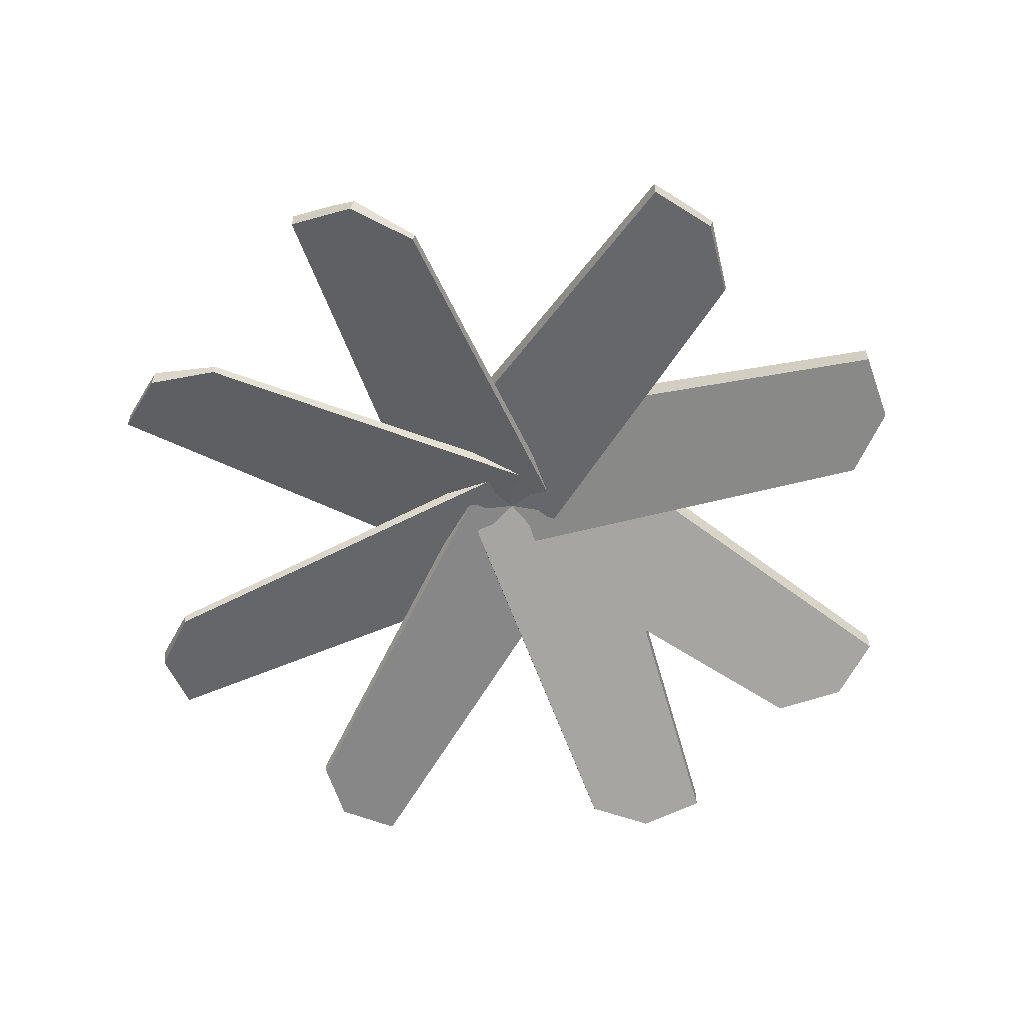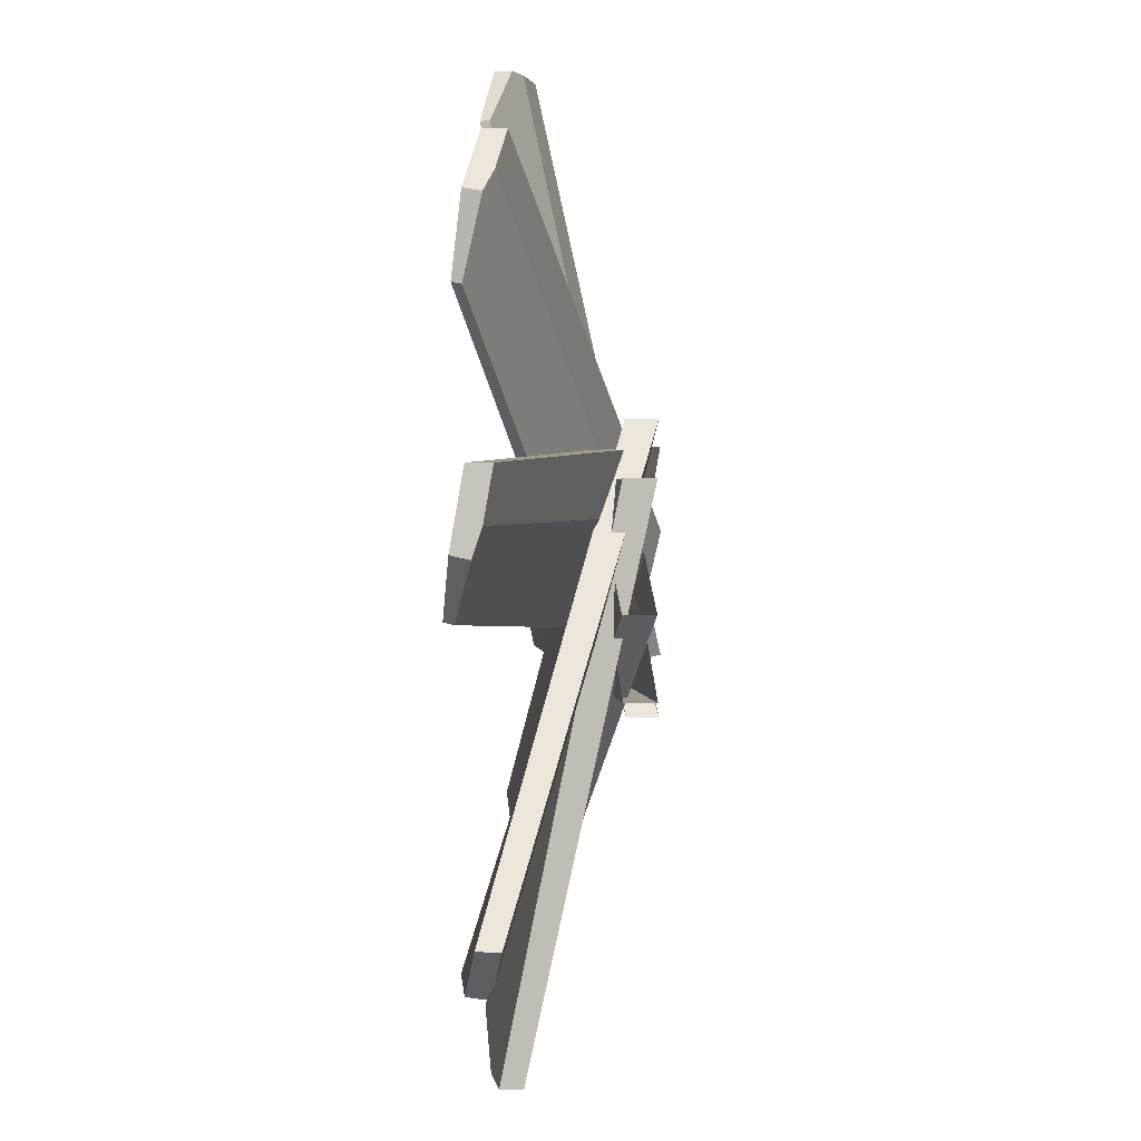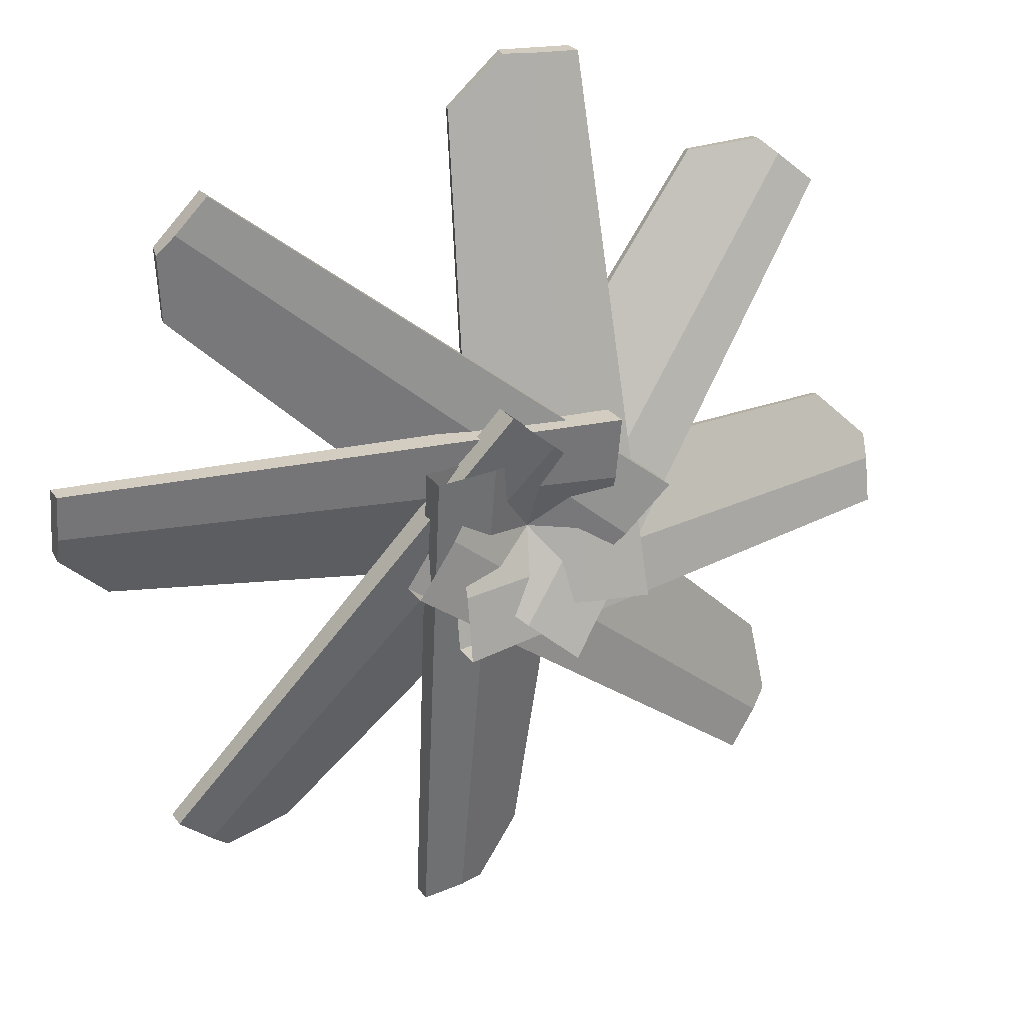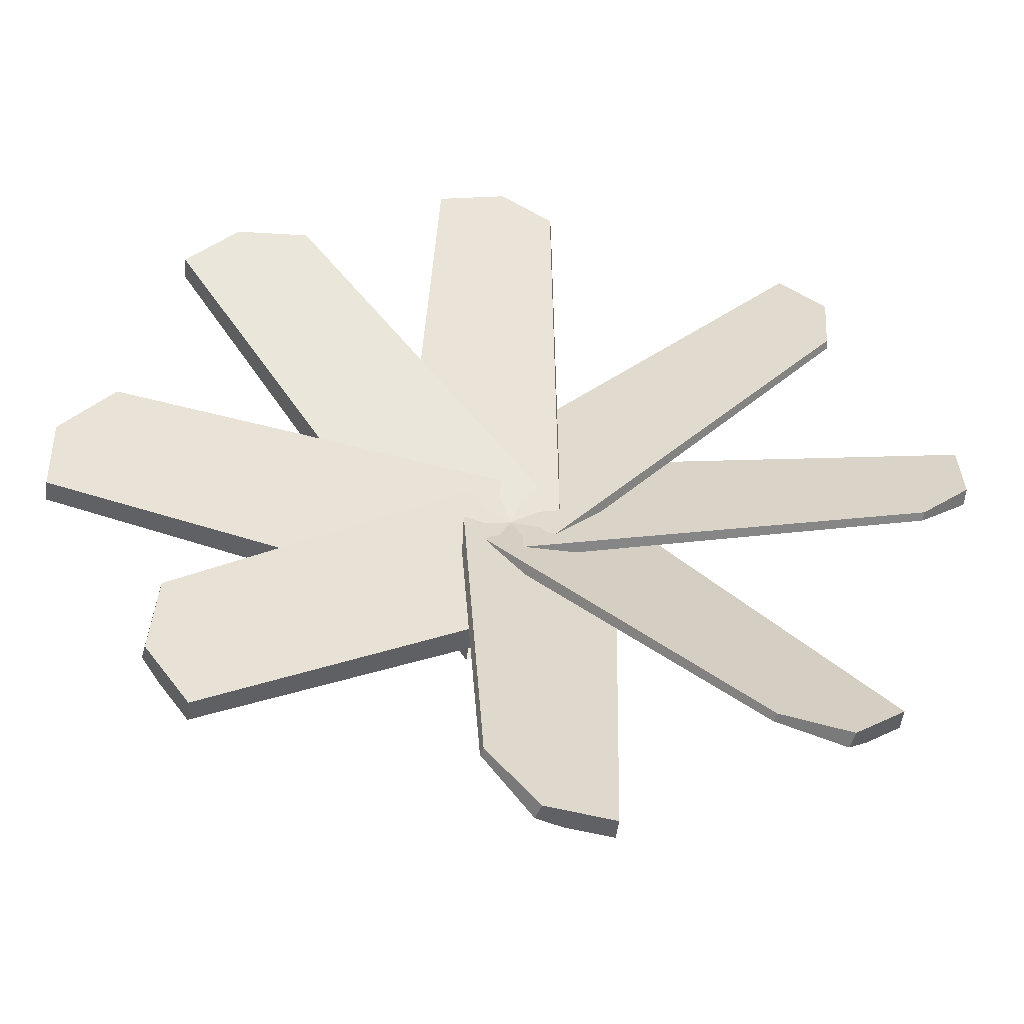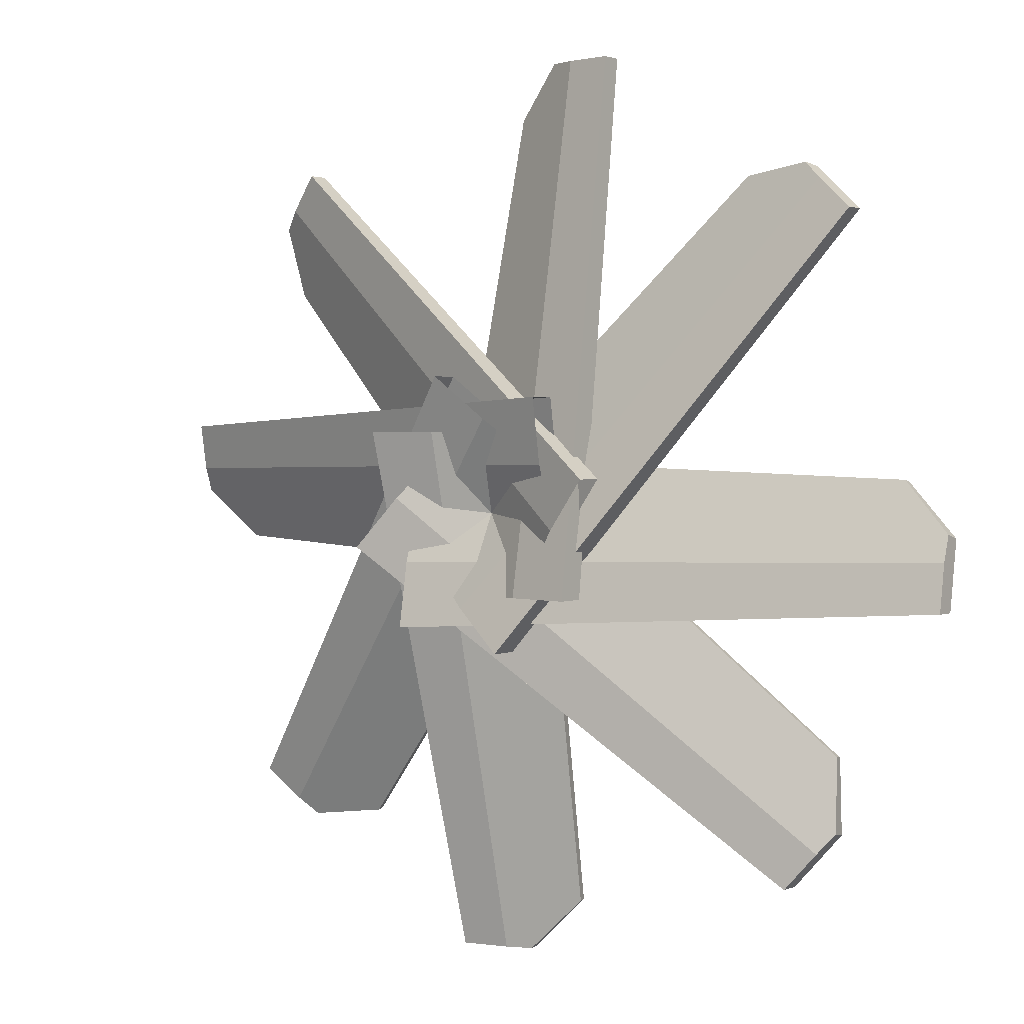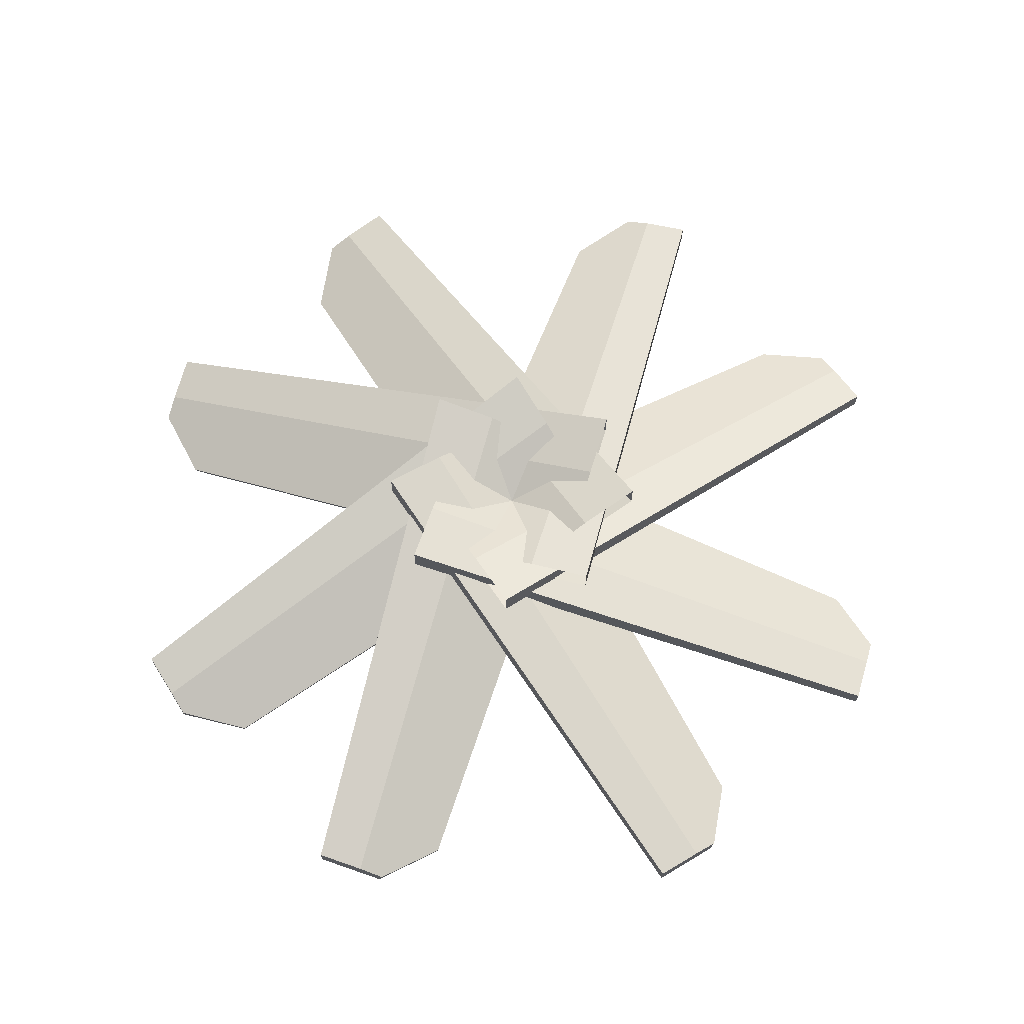
<metadata>
{"format":"obj","ext":"obj","renderer":"f3d","projection":"perspective","resolution":1024,"background":"white","views":[{"elev":-58.8,"azim":19.9,"up":"+Y"},{"elev":0.7,"azim":92.5,"up":"+Z"},{"elev":23.8,"azim":154.5,"up":"+Z"},{"elev":-48.4,"azim":-7.0,"up":"+Z"},{"elev":2.1,"azim":-144.8,"up":"+Z"},{"elev":68.0,"azim":-162.5,"up":"+Y"}]}
</metadata>
<code>
o Circle.015
v -1.101 0.1426 -0.09374
v -1.101 0.1216 -0.03175
v -0.9735 0.08055 0.08888
v 0.1962 0.3331 0.1335
v 0.1962 0.4195 -0.1203
v 1.1 0.1625 0.2075
v 1.1 0.1426 0.09357
v -0.1962 0.4195 0.1203
v -0.1962 0.447 0.2787
v -0.1962 0.3734 0.2787
v 1.1 0.1095 0.2075
v -1.101 0.1095 -0.2077
v 0.1962 0.3734 -0.2787
v 0.1962 0.3029 0.1262
v -0.9735 0.05881 0.0836
v -1.101 0.08063 -0.04168
v -1.101 0.1625 -0.2077
v 0.1962 0.447 -0.2787
v -0.2127 0.1104 1.101
v -0.2779 0.3733 -0.1963
v 0.127 0.3028 -0.1963
v 0.07856 0.05965 0.9736
v -0.04672 0.08147 1.101
v -0.2127 0.1633 1.101
v -0.03678 0.1224 1.101
v -0.09878 0.1435 1.101
v 1.1 0.1216 0.03157
v 0.9727 0.08055 -0.08905
v -0.1962 0.3331 -0.1335
v 0.09324 0.1426 -1.1
v 0.03125 0.1216 -1.1
v -0.08938 0.08055 -0.9732
v -0.1335 0.3331 0.1962
v 0.1203 0.4195 0.1962
v -0.1195 0.4193 -0.1963
v -0.2779 0.4469 -0.1963
v 0.2072 0.1095 -1.1
v 0.2787 0.3734 0.1962
v -0.1262 0.3029 0.1962
v -0.0841 0.05881 -0.9732
v 0.04119 0.08063 -1.1
v 0.2072 0.1625 -1.1
v 0.2787 0.447 0.1962
v 1.1 0.08063 0.04151
v 0.9727 0.05881 -0.08377
v 0.08384 0.08139 0.9736
v 0.1344 0.333 -0.1963
v -0.1962 0.3029 -0.1262
v -0.783 0.1426 -0.779
v -0.8228 0.1216 -0.7315
v -0.803 0.08055 -0.5574
v 0.06446 0.3331 0.2284
v 0.2276 0.4195 0.03391
v 0.707 0.1622 0.8649
v 0.7802 0.1423 0.7776
v -0.2273 0.4195 -0.03369
v -0.3291 0.4471 0.08764
v -0.3291 0.3735 0.08764
v 0.707 0.1092 0.8649
v -0.7097 0.1095 -0.8663
v 0.3294 0.3734 -0.08741
v 0.06918 0.3029 0.2228
v -0.7996 0.05881 -0.5615
v -0.8164 0.08063 -0.7391
v -0.7097 0.1625 -0.8663
v 0.3294 0.447 -0.08741
v -0.8706 0.1104 0.7067
v -0.08667 0.3733 -0.329
v 0.2235 0.3028 -0.06871
v -0.5658 0.05965 0.7966
v -0.7435 0.08147 0.8134
v -0.8706 0.1633 0.7067
v -0.7359 0.1224 0.8198
v -0.7833 0.1435 0.78
v 0.82 0.1213 0.7301
v 0.8002 0.08024 0.5561
v -0.0641 0.3332 -0.2282
v 0.7731 0.1415 -0.7829
v 0.7256 0.1204 -0.8228
v 0.5515 0.07936 -0.803
v -0.2274 0.3334 0.06452
v -0.03292 0.4197 0.2277
v 0.03465 0.4193 -0.2272
v -0.08667 0.4469 -0.329
v 0.8604 0.1083 -0.7097
v 0.08841 0.3736 0.3295
v -0.2218 0.3031 0.06923
v 0.5556 0.05762 -0.7996
v 0.7332 0.07943 -0.8164
v 0.8604 0.1613 -0.7097
v 0.08841 0.4473 0.3295
v 0.8136 0.08032 0.7378
v 0.7968 0.0585 0.5601
v -0.5618 0.08139 0.8
v 0.2291 0.333 -0.064
v -0.06882 0.303 -0.2225
f 1 2 3 4 5
f 6 7 8 9
f 10 11 6 9
f 12 13 14 15 16
f 17 12 16 2 1
f 17 1 5 18
f 13 12 17 18
f 19 20 21 22 23
f 24 19 23 25 26
f 7 27 28 29 8
f 30 31 32 33 34
f 24 26 35 36
f 20 19 24 36
f 37 38 39 40 41
f 42 37 41 31 30
f 42 30 34 43
f 38 37 42 43
f 44 45 28 27
f 26 25 46 47 35
f 15 3 2 16
f 23 22 46 25
f 40 32 31 41
f 6 11 44 27 7
f 29 28 45 48
f 4 3 15 14
f 47 46 22 21
f 33 32 40 39
f 11 10 48 45 44
f 49 50 51 52 53
f 54 55 56 57
f 58 59 54 57
f 60 61 62 63 64
f 65 60 64 50 49
f 65 49 53 66
f 61 60 65 66
f 67 68 69 70 71
f 72 67 71 73 74
f 55 75 76 77 56
f 78 79 80 81 82
f 72 74 83 84
f 68 67 72 84
f 85 86 87 88 89
f 90 85 89 79 78
f 90 78 82 91
f 86 85 90 91
f 92 93 76 75
f 74 73 94 95 83
f 63 51 50 64
f 71 70 94 73
f 88 80 79 89
f 54 59 92 75 55
f 77 76 93 96
f 52 51 63 62
f 95 94 70 69
f 81 80 88 87
f 59 58 96 93 92

</code>
